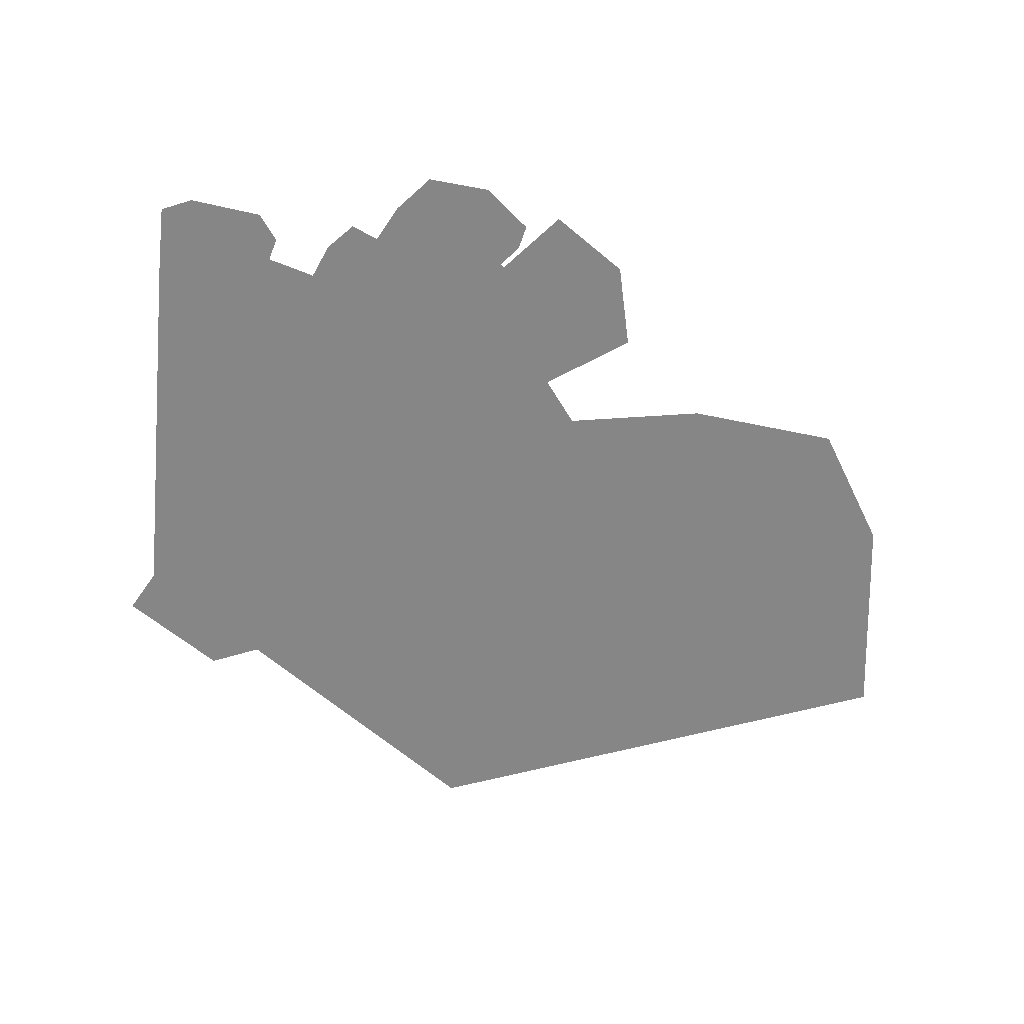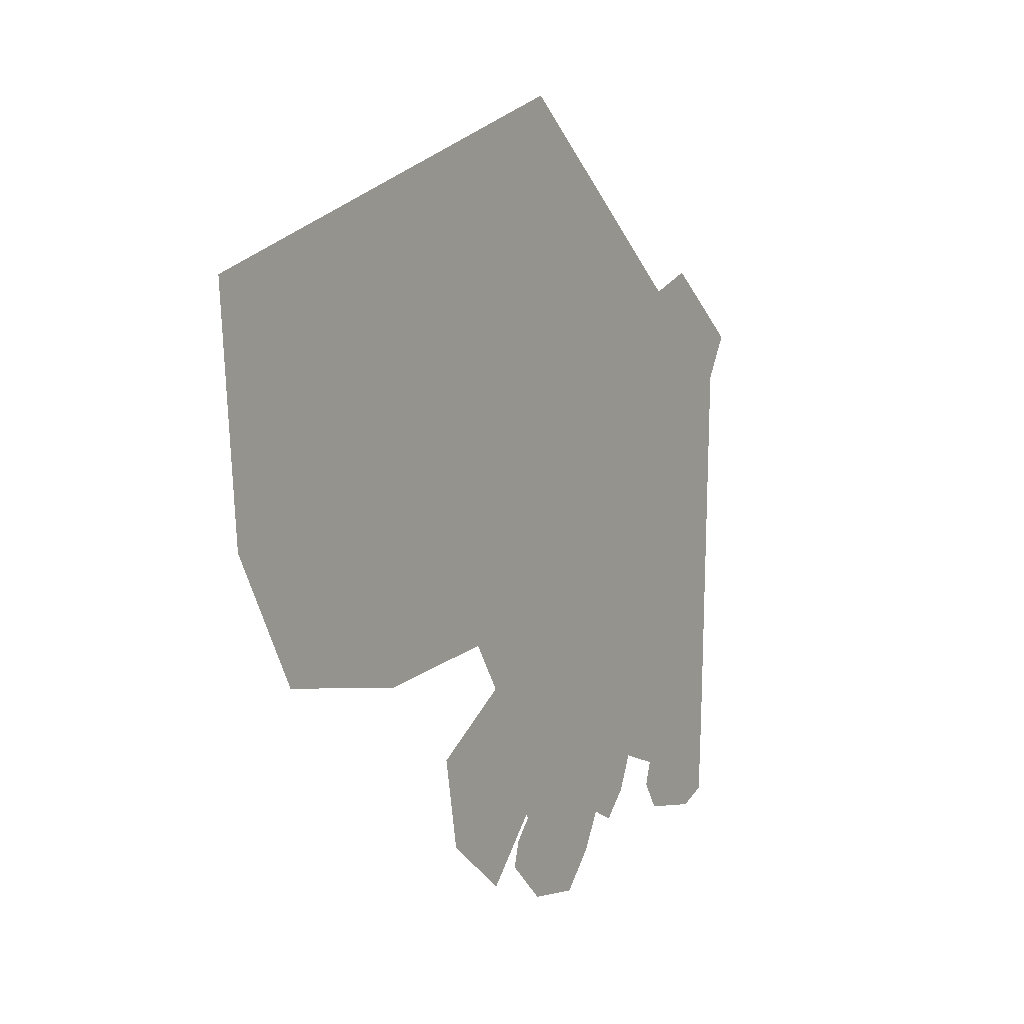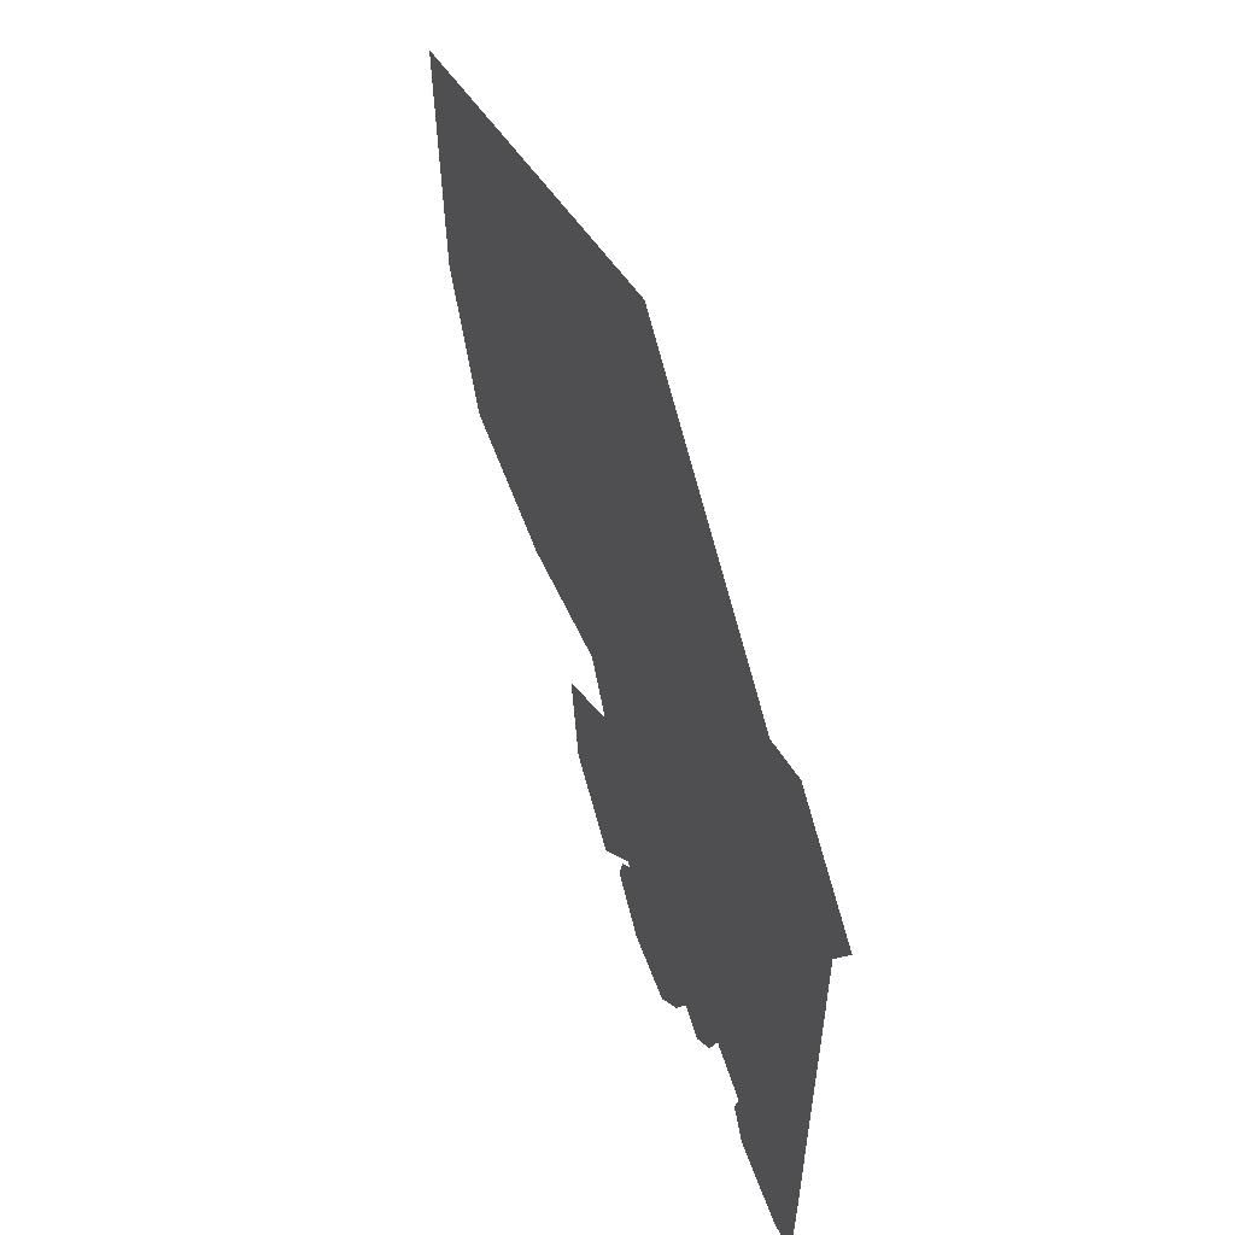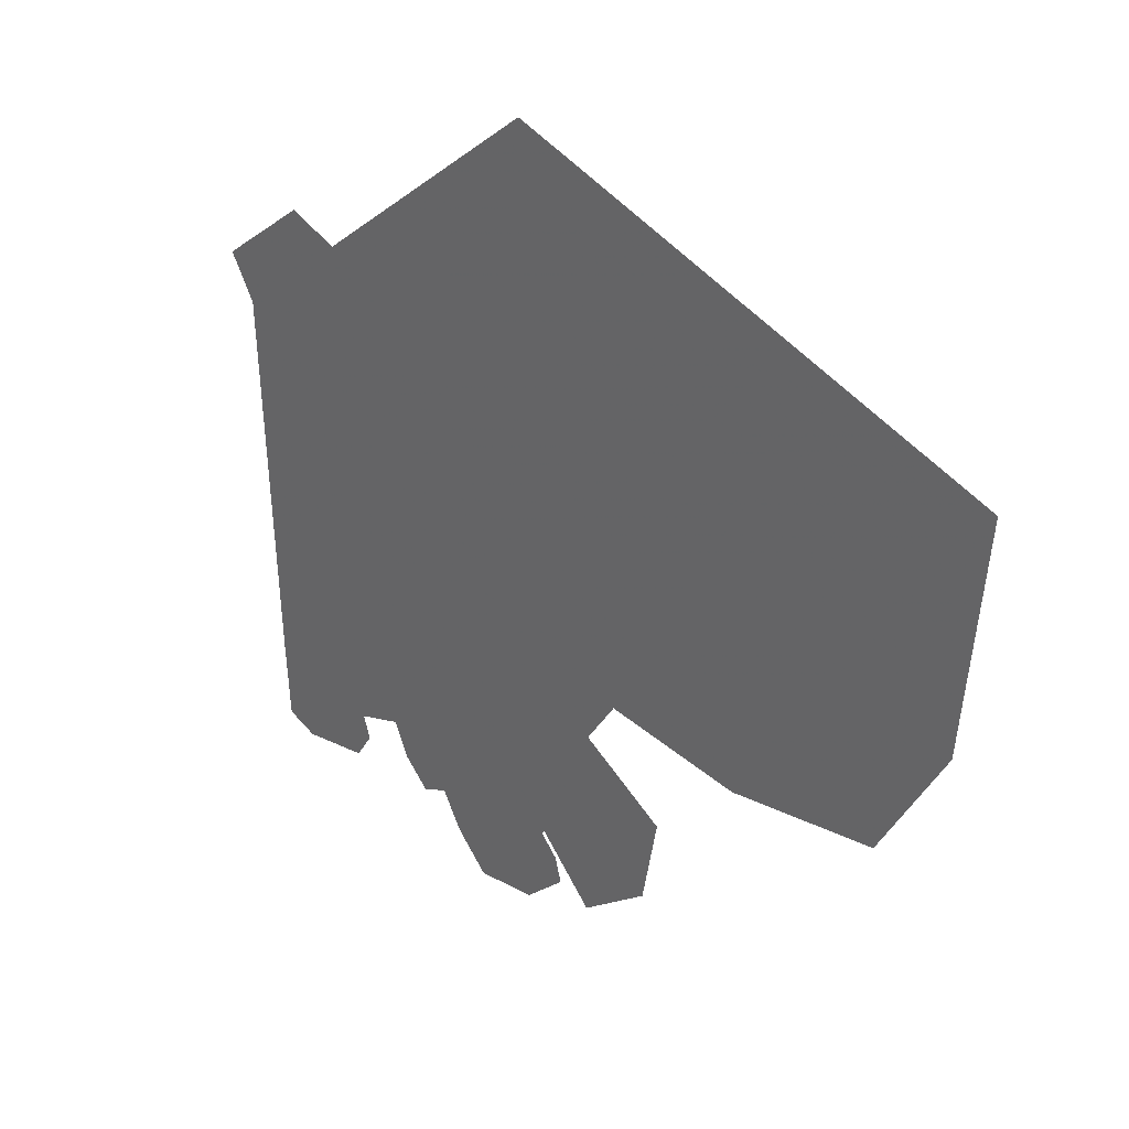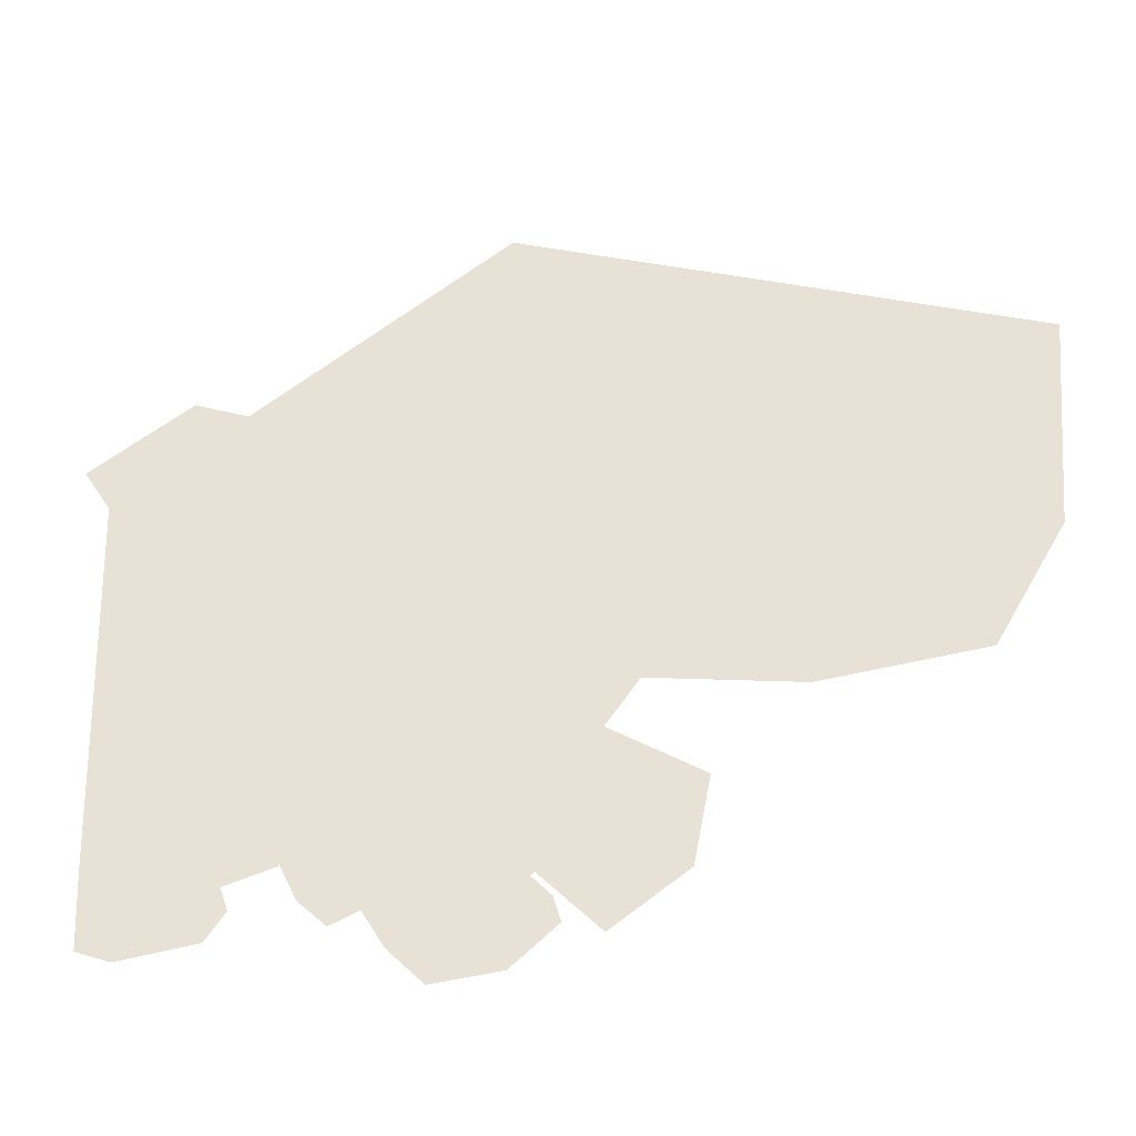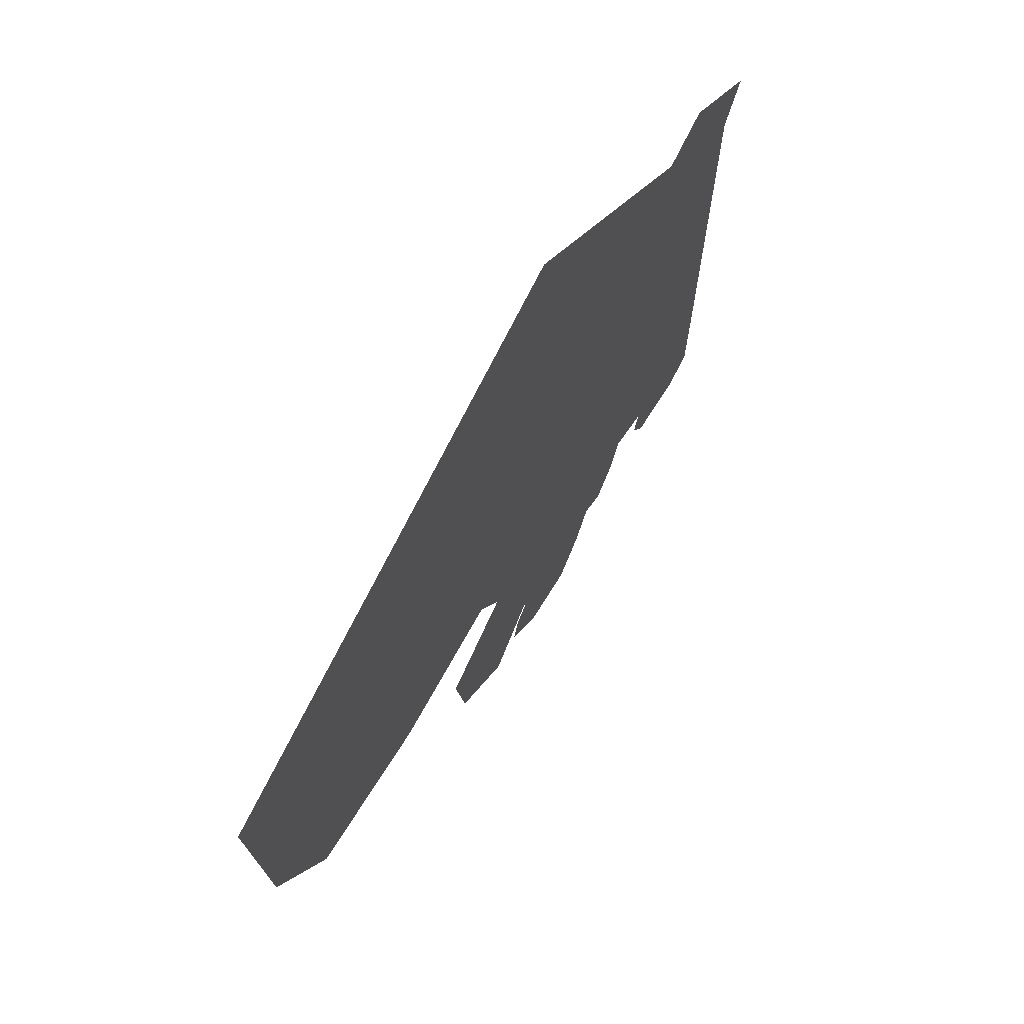
<metadata>
{"format":"obj","ext":"obj","renderer":"f3d","projection":"perspective","resolution":1024,"background":"white","views":[{"elev":-62.2,"azim":-3.4,"up":"+Z"},{"elev":6.2,"azim":121.4,"up":"+Y"},{"elev":50.3,"azim":-110.4,"up":"+Y"},{"elev":30.9,"azim":45.4,"up":"+Y"},{"elev":-37.4,"azim":7.6,"up":"+Y"},{"elev":66.3,"azim":119.7,"up":"+Y"}]}
</metadata>
<code>
v -3.862 1.454 0
v -2.86 1.64 0
v -2.823 0.9404 0
v -3.149 0.2777 0
v -2.736 -0.5641 0
v -2.982 -1.516 0
v -3.72 -2.028 0
v -3.681 -2.71 0
v -3.388 -2.822 0
v -2.72 -2.71 0
v -2.553 -2.458 0
v -2.68 -2.27 0
v -2.201 -2.109 0
v -2.08 -1.63 0
v -1.88 -1.83 0
v -2.041 -2.411 0
v -1.801 -2.645 0
v -1.4 -2.455 0
v -1.158 -2.195 0
v -1.127 -2.02 0
v -1.352 -1.844 0
v -1.08 -1.834 0
v -0.8733 -1.748 0
v -0.841 -2.006 0
v -1.284 -2.477 0
v -1.365 -2.856 0
v -1.059 -3.173 0
v -0.4785 -3.098 0
v -0.08554 -2.737 0
v -0.1478 -2.513 0
v -0.3508 -2.383 0
v -0.2173 -2.22 0
v -0.1422 -1.84 0
v 0.04 -1.99 0
v -0.02 -2.57 0
v 0.2299 -2.842 0
v 0.8776 -2.351 0
v 1.025 -1.567 0
v 0.16 -1.19 0
v 0.5215 -0.6565 0
v 1.81 -0.8198 0
v 2.506 -0.7155 0
v 3.21 -0.61 0
v 3.84 0.5031 0
v 3.933 1.519 0
v 4.027 2.55 0
v 3.257 2.807 0
v 2.505 3.059 0
v 1.753 3.31 0
v 1.001 3.561 0
v 0.2486 3.812 0
v -0.5213 4.069 0
v -0.99 3.37 0
v -1.42 2.26 0
v -1.29 1.57 0
v -1.856 1.733 0
v -1.74 1.6 0
v -1.31 1.48 0
v -1.381 1.048 0
v -2.198 1.009 0
v -2.24 0.8607 0
v -1.398 0.93 0
v -1.06 0.09 0
v -0.82 0.15 0
v -0.27 -0.21 0
v -0.91 -0.24 0
v -1.622 0.1022 0
v -2.17 0 0
v -2.36 0.71 0
v -1.987 1.793 0
v -2.407 2.201 0
v -3.224 2.506 0
v -4.104 1.85 0
f 1 2 3 4 5 6 7 8 9 10 11 12 13 14 15 16 17 18 19 20 21 22 23 24 25 26 27 28 29 30 31 32 33 34 35 36 37 38 39 40 41 42 43 44 45 46 47 48 49 50 51 52 53 54 55 56 57 58 59 60 61 62 63 64 65 66 67 68 69 70 71 72 73

</code>
